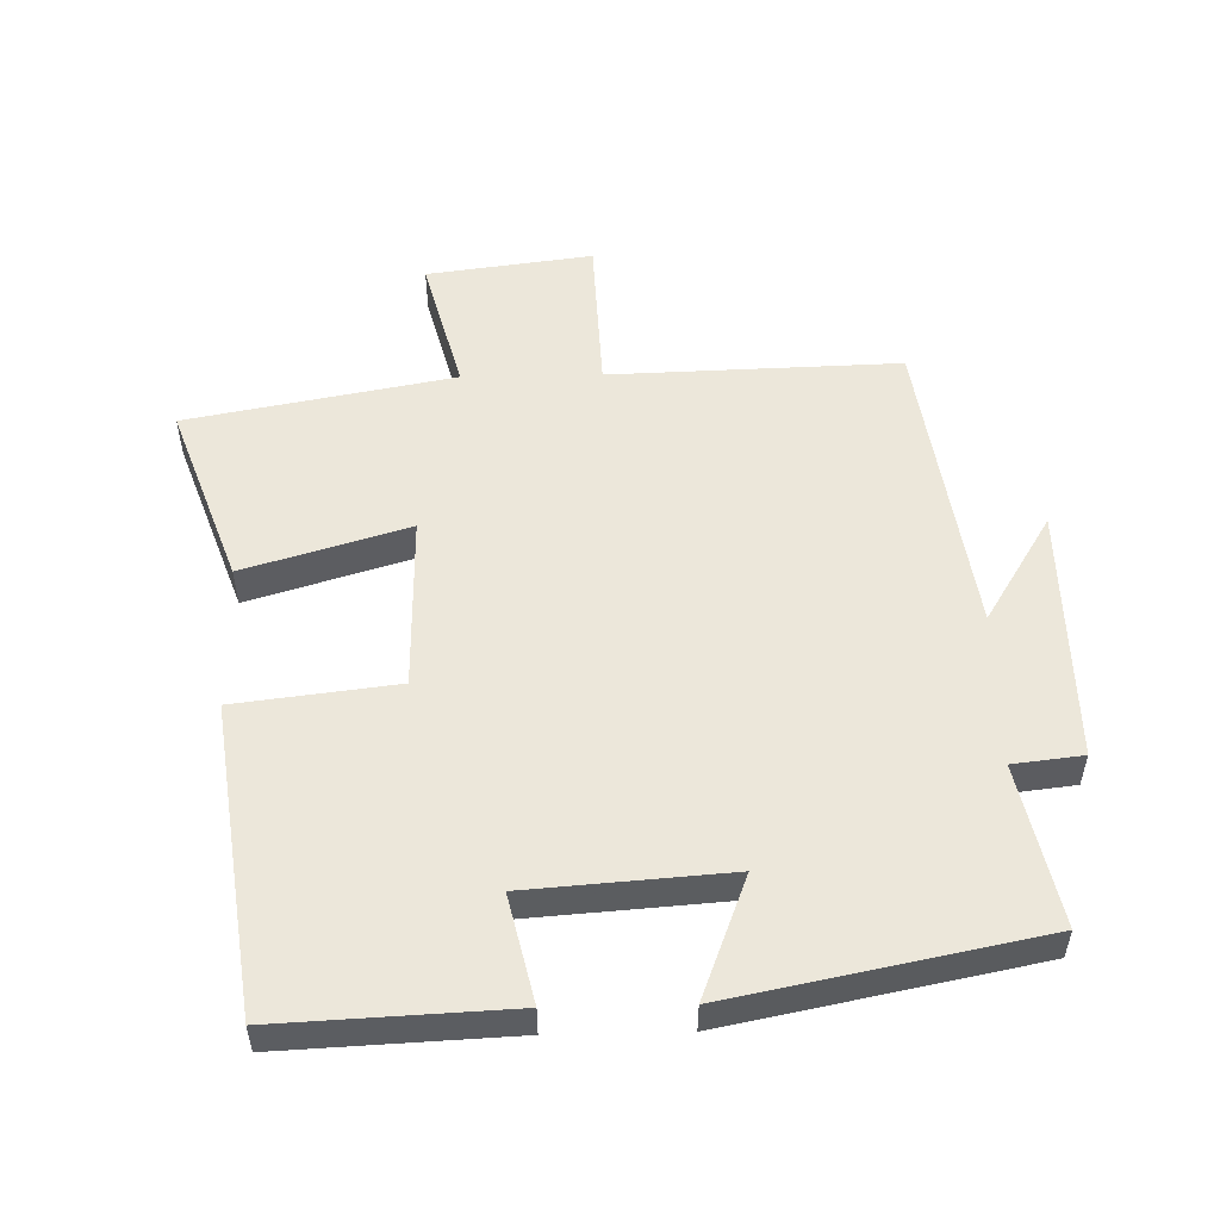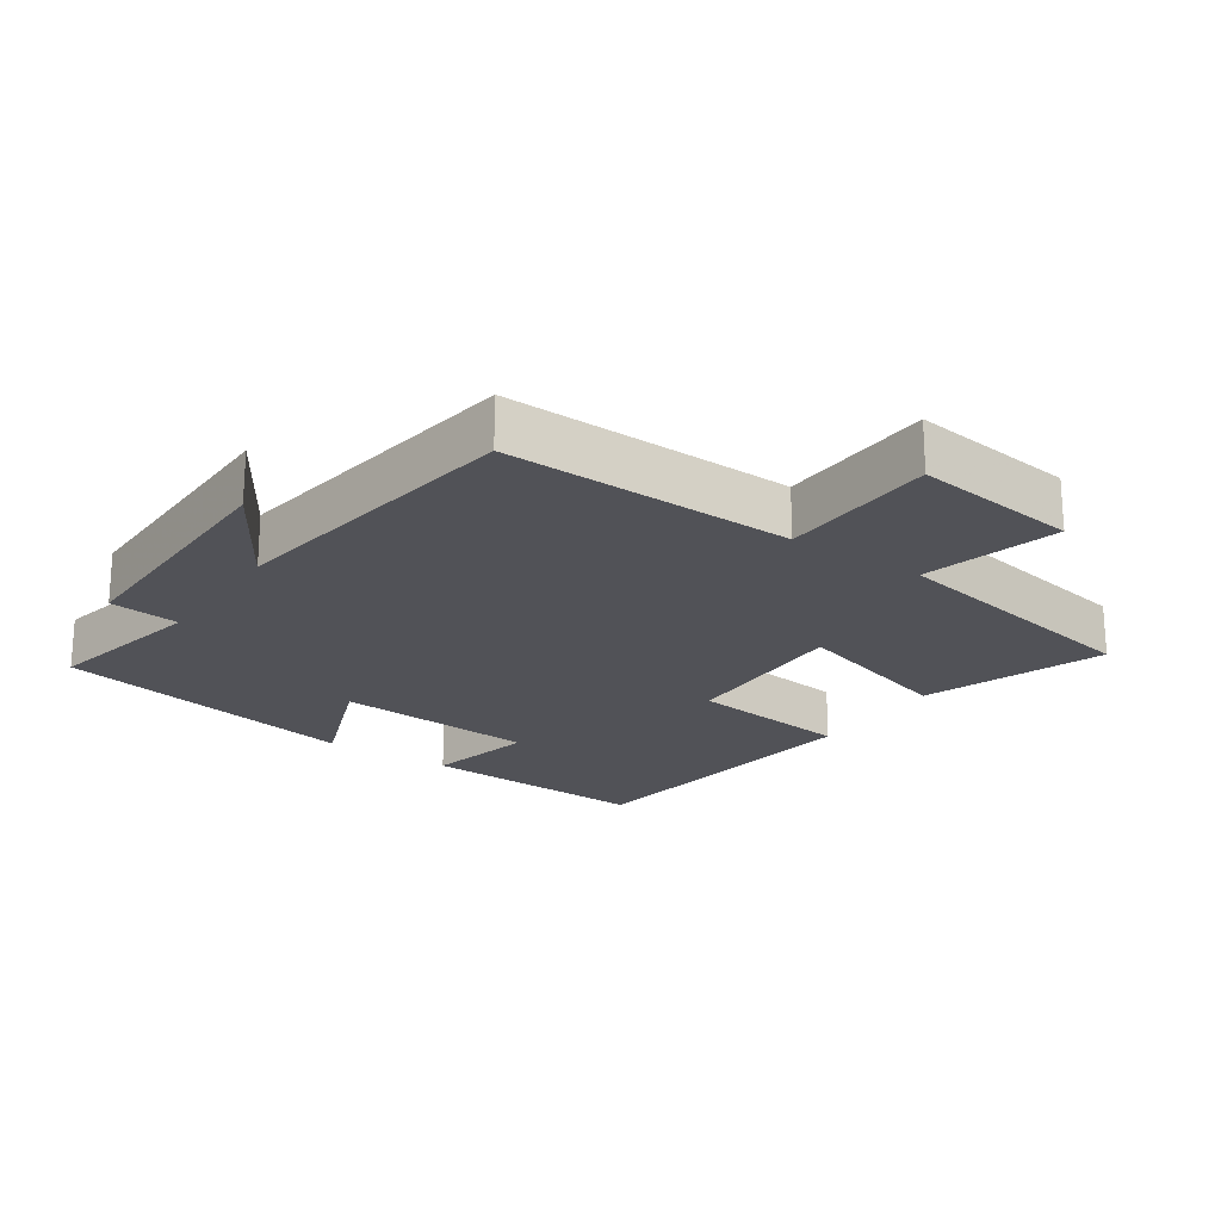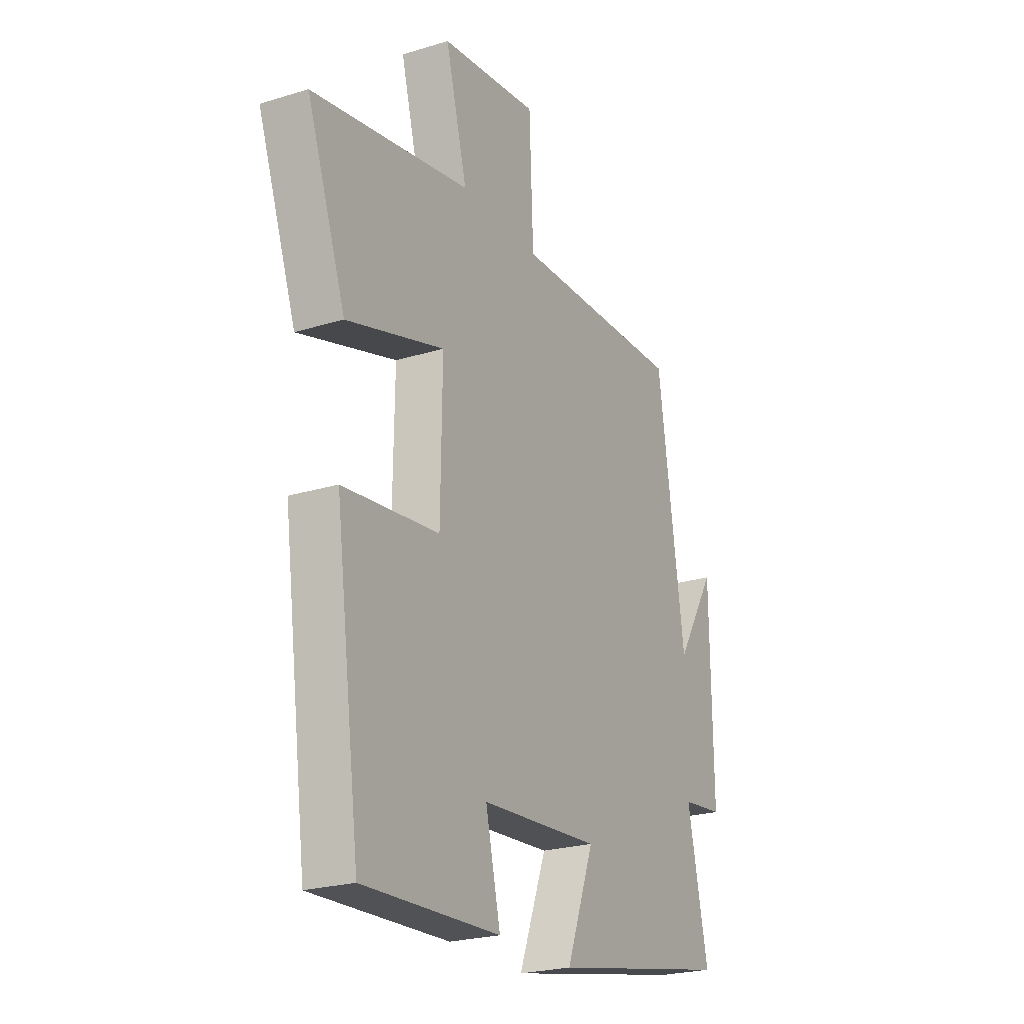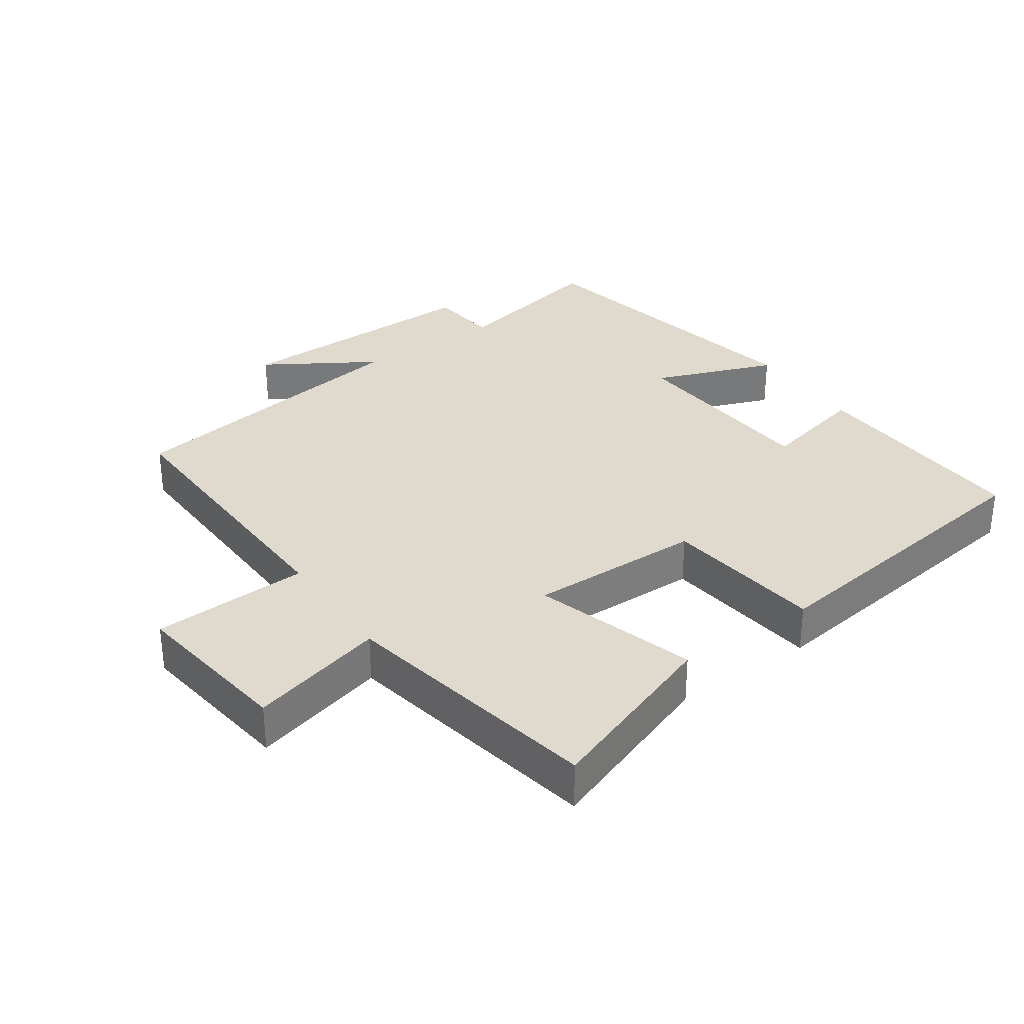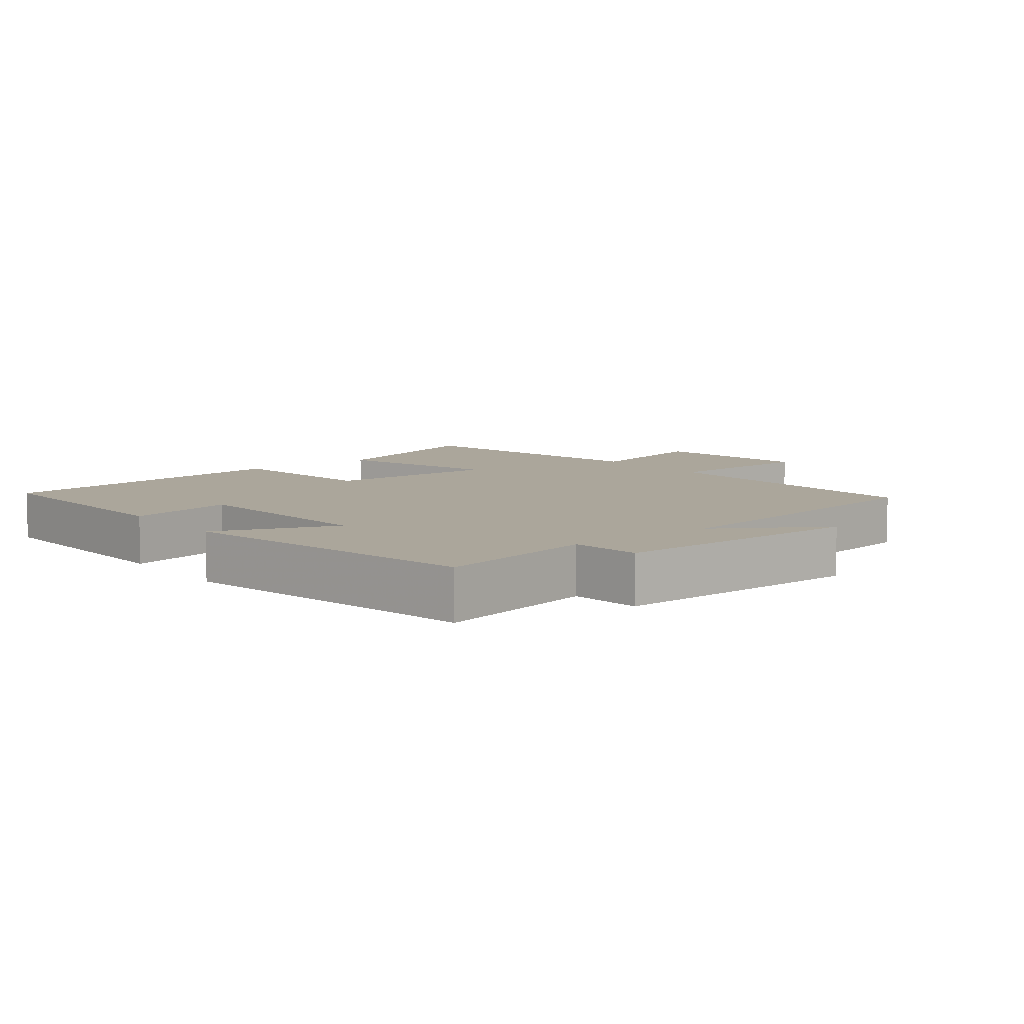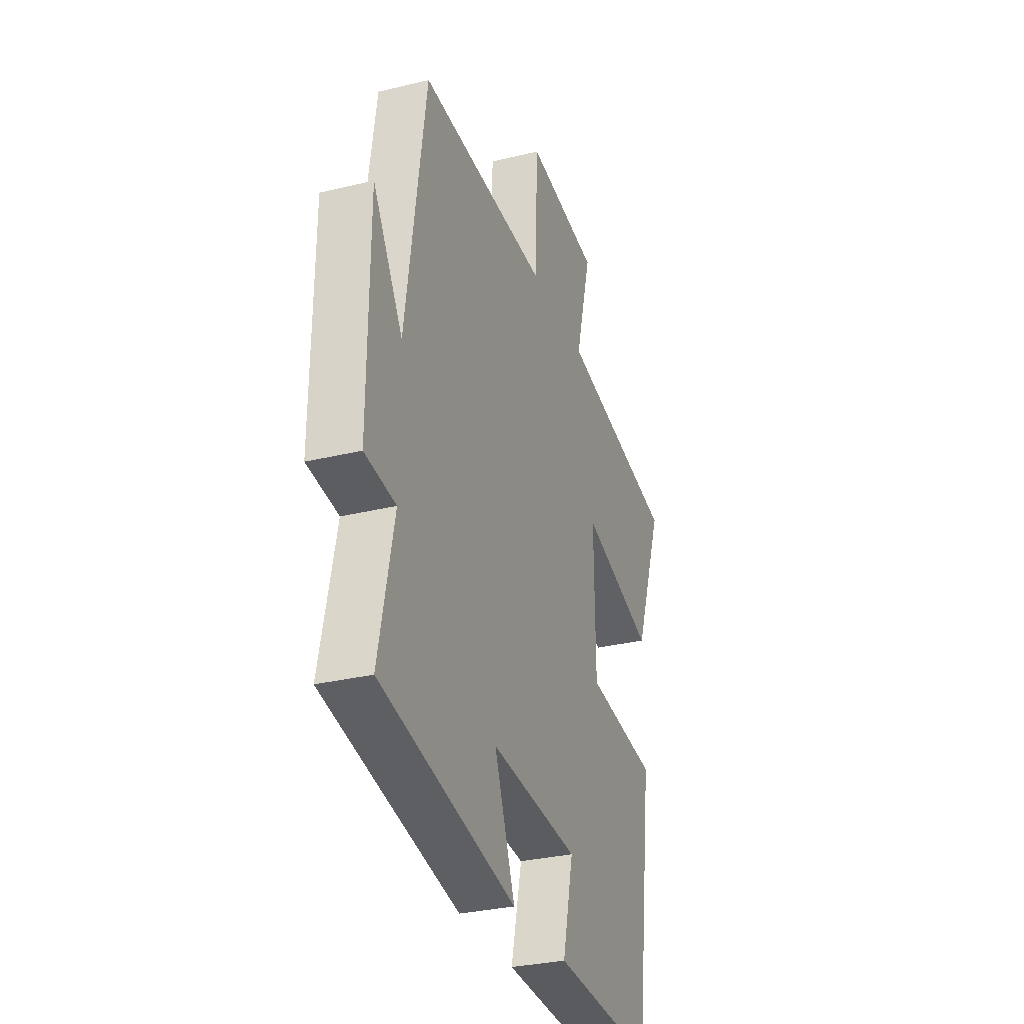
<metadata>
{"format":"obj","ext":"obj","renderer":"f3d","projection":"perspective","resolution":1024,"background":"white","views":[{"elev":53.4,"azim":178.8,"up":"+Y"},{"elev":-21.6,"azim":-34.0,"up":"+Y"},{"elev":-23.6,"azim":117.4,"up":"+Z"},{"elev":32.6,"azim":55.2,"up":"+Y"},{"elev":7.9,"azim":-128.0,"up":"+Y"},{"elev":-30.9,"azim":-70.8,"up":"+Z"}]}
</metadata>
<code>
v 0.438 0.07 -0.516
v 0.096 0.07 -0.5
v 0.133 0.07 -0.341
v -0.165 0.07 -0.319
v -0.096 0.07 -0.5
v -0.551 0.07 -0.409
v -0.5 0.07 -0.17
v -0.604 0.07 -0.158
v -0.6 0.07 0.222
v -0.5 0.07 0.06
v -0.433 0.07 0.513
v -0.001 0.07 0.5
v 0.009 0.07 0.735
v 0.255 0.07 0.703
v 0.201 0.07 0.5
v 0.597 0.07 0.426
v 0.5 0.07 0.158
v 0.256 0.07 0.231
v 0.26 0.07 -0.029
v 0.5 0.07 -0.058
v 0.438 0 -0.516
v 0.096 0 -0.5
v 0.133 0 -0.341
v -0.165 0 -0.319
v -0.096 0 -0.5
v -0.551 0 -0.409
v -0.5 0 -0.17
v -0.604 0 -0.158
v -0.6 0 0.222
v -0.5 0 0.06
v -0.433 0 0.513
v -0.001 0 0.5
v 0.009 0 0.735
v 0.255 0 0.703
v 0.201 0 0.5
v 0.597 0 0.426
v 0.5 0 0.158
v 0.256 0 0.231
v 0.26 0 -0.029
v 0.5 0 -0.058
f 1 2 3
f 20 1 3
f 19 20 3
f 18 19 3 4
f 15 16 17 18
f 15 18 4
f 12 13 14 15
f 12 15 4
f 10 11 12 4
f 7 8 9 10
f 7 10 4 5
f 5 6 7
f 23 22 21
f 23 21 40
f 23 40 39
f 24 23 39 38
f 38 37 36 35
f 24 38 35
f 35 34 33 32
f 24 35 32
f 24 32 31 30
f 30 29 28 27
f 25 24 30 27
f 27 26 25
f 1 21 22 2
f 2 22 23 3
f 3 23 24 4
f 4 24 25 5
f 5 25 26 6
f 6 26 27 7
f 7 27 28 8
f 8 28 29 9
f 9 29 30 10
f 10 30 31 11
f 11 31 32 12
f 12 32 33 13
f 13 33 34 14
f 14 34 35 15
f 15 35 36 16
f 16 36 37 17
f 17 37 38 18
f 18 38 39 19
f 19 39 40 20
f 20 40 21 1

</code>
